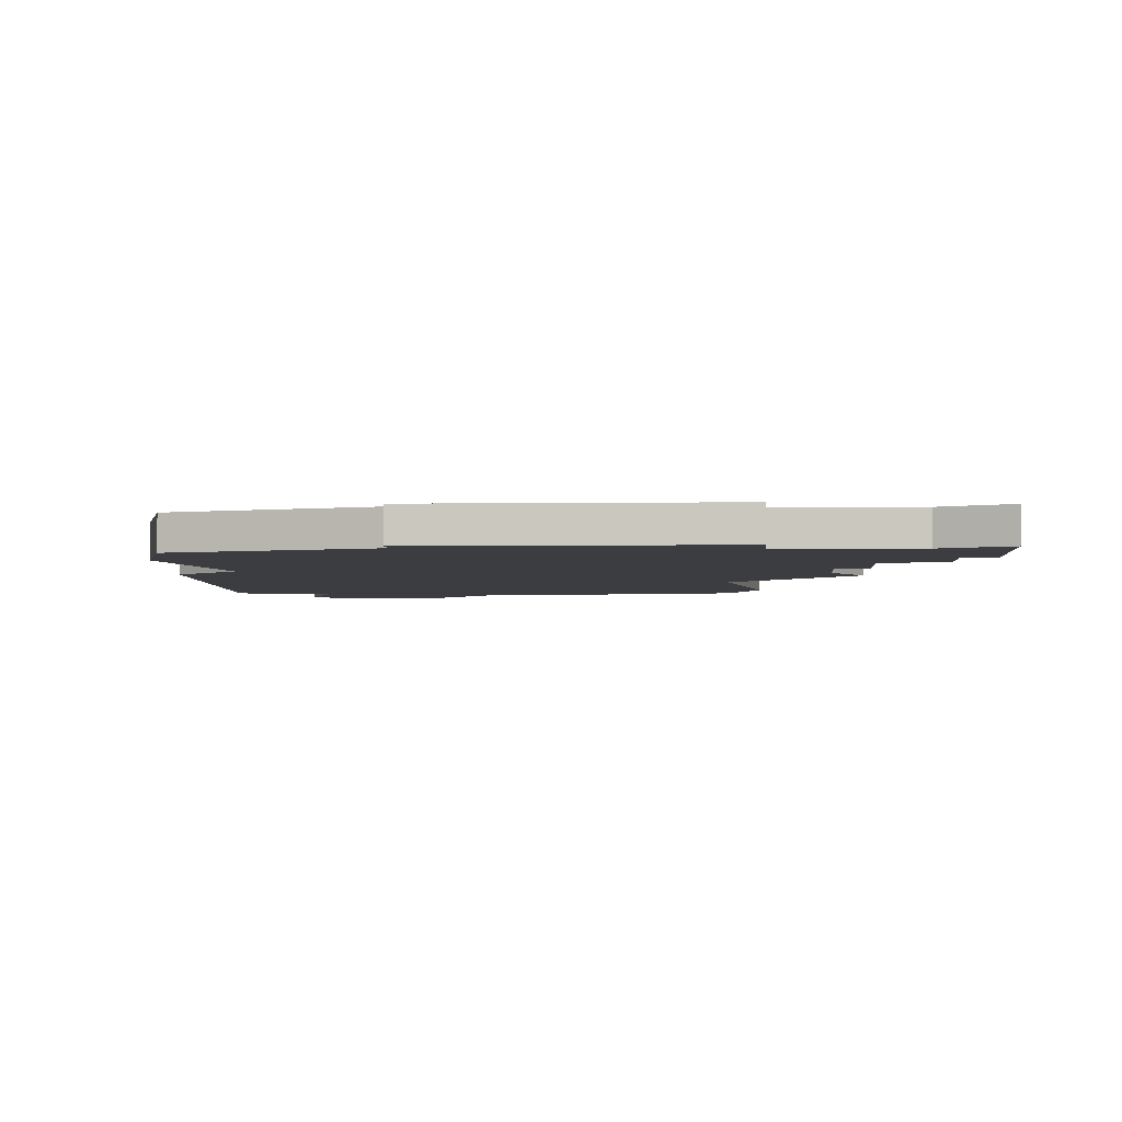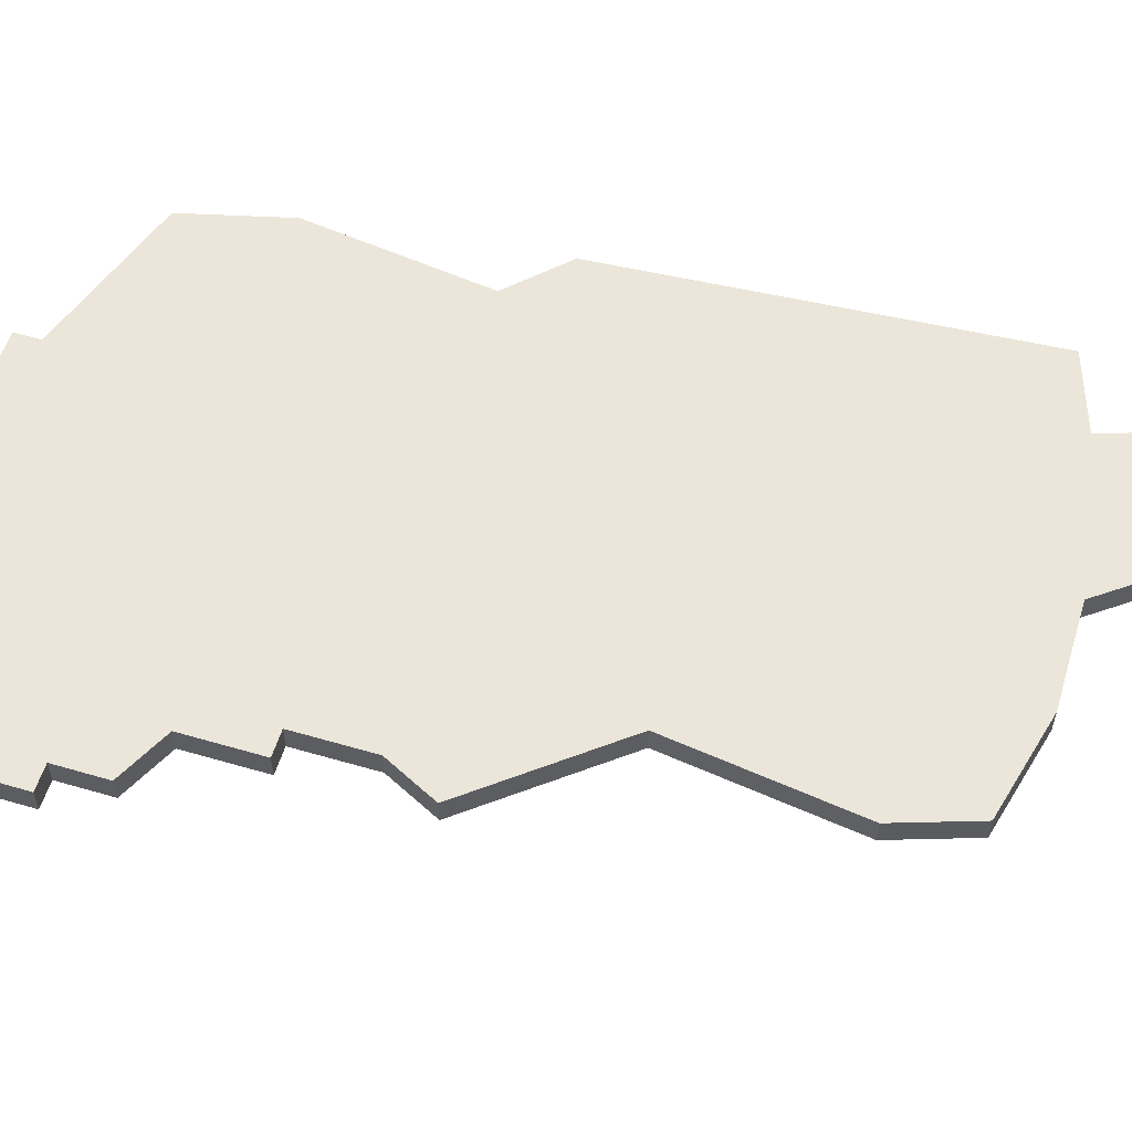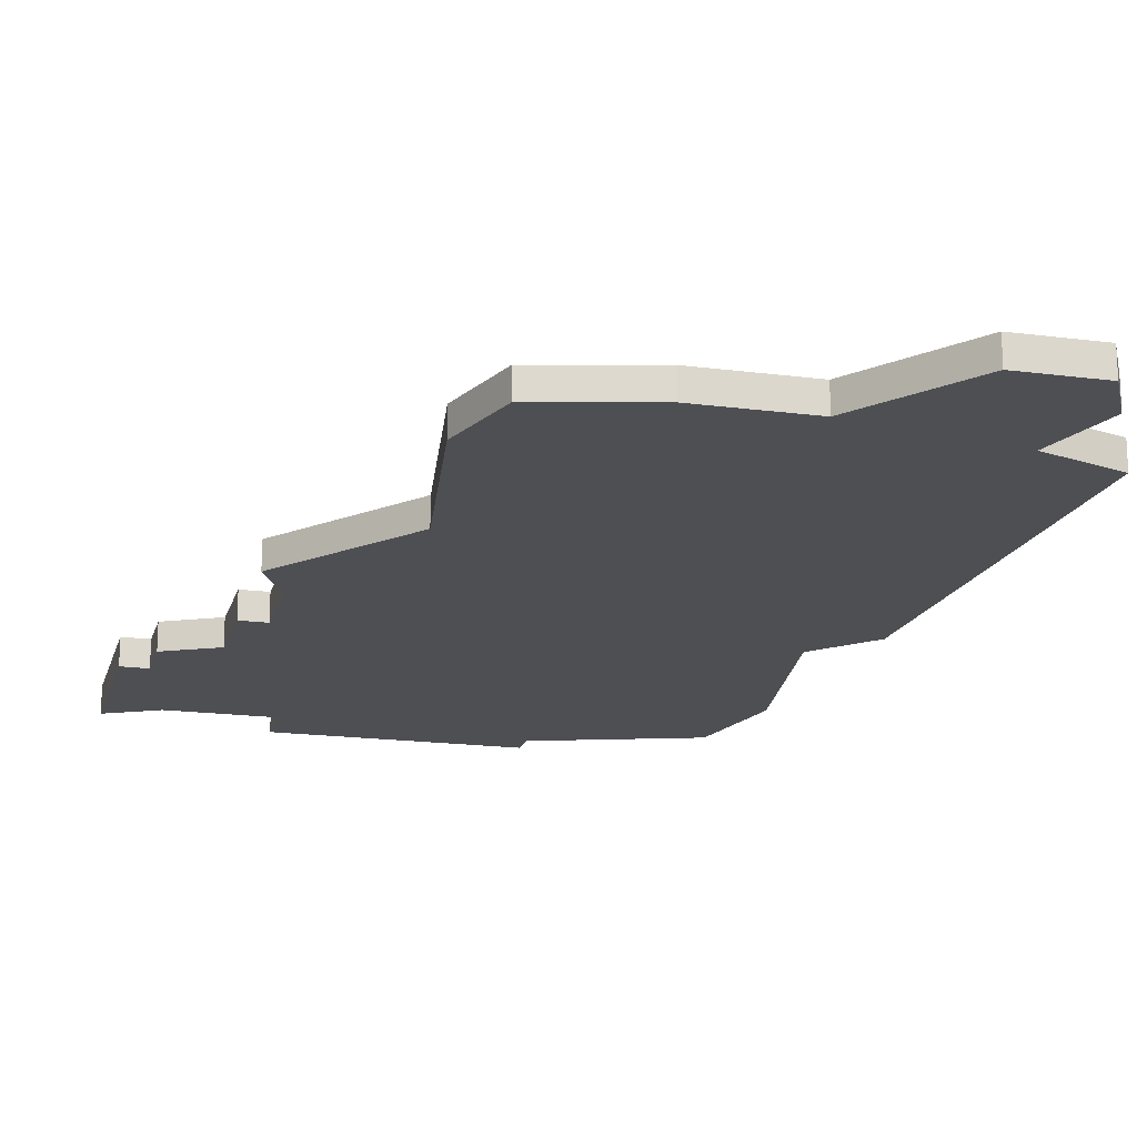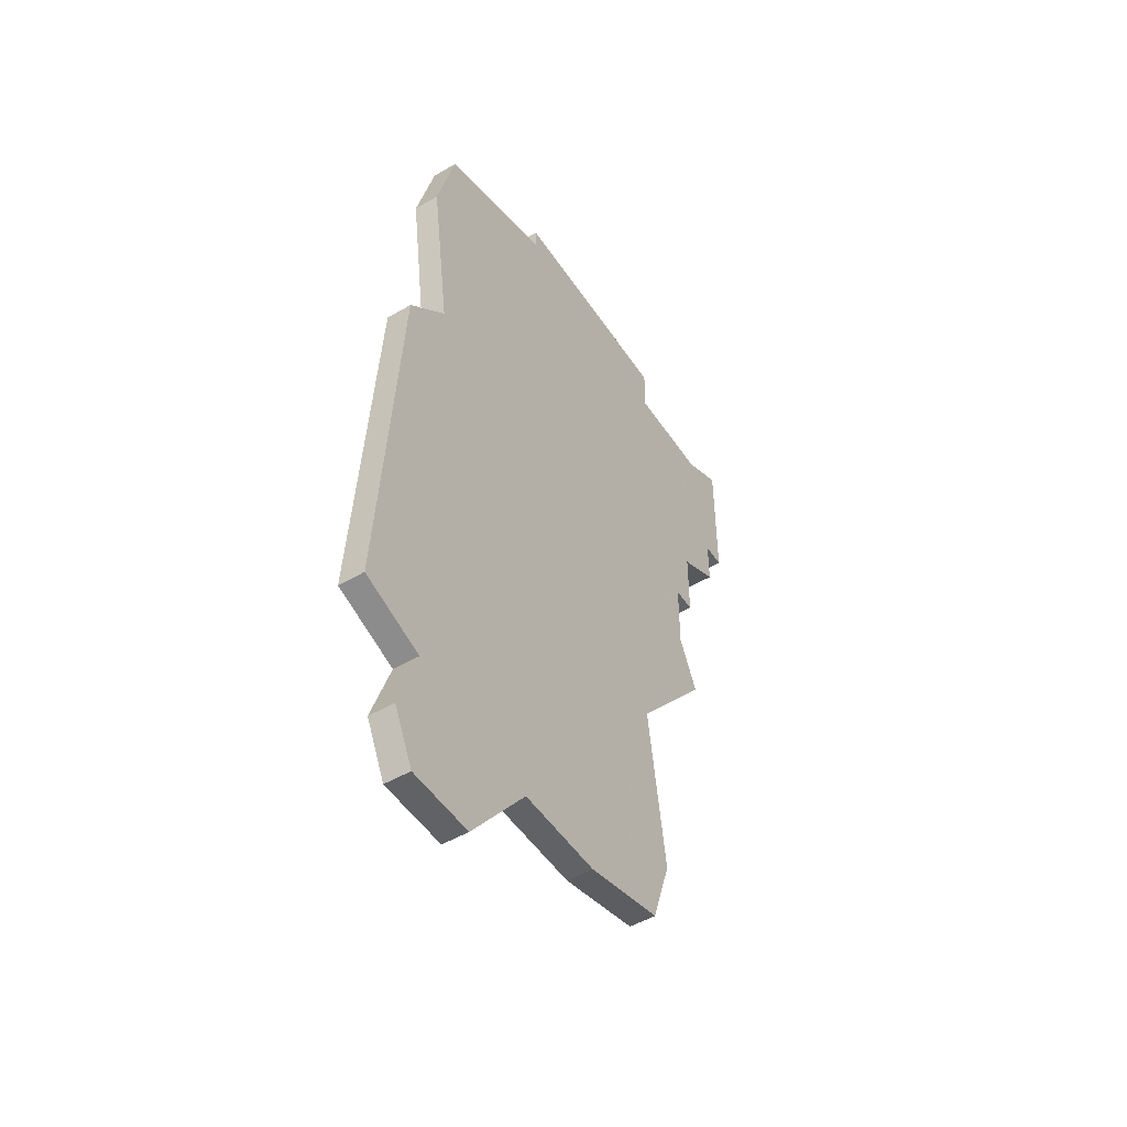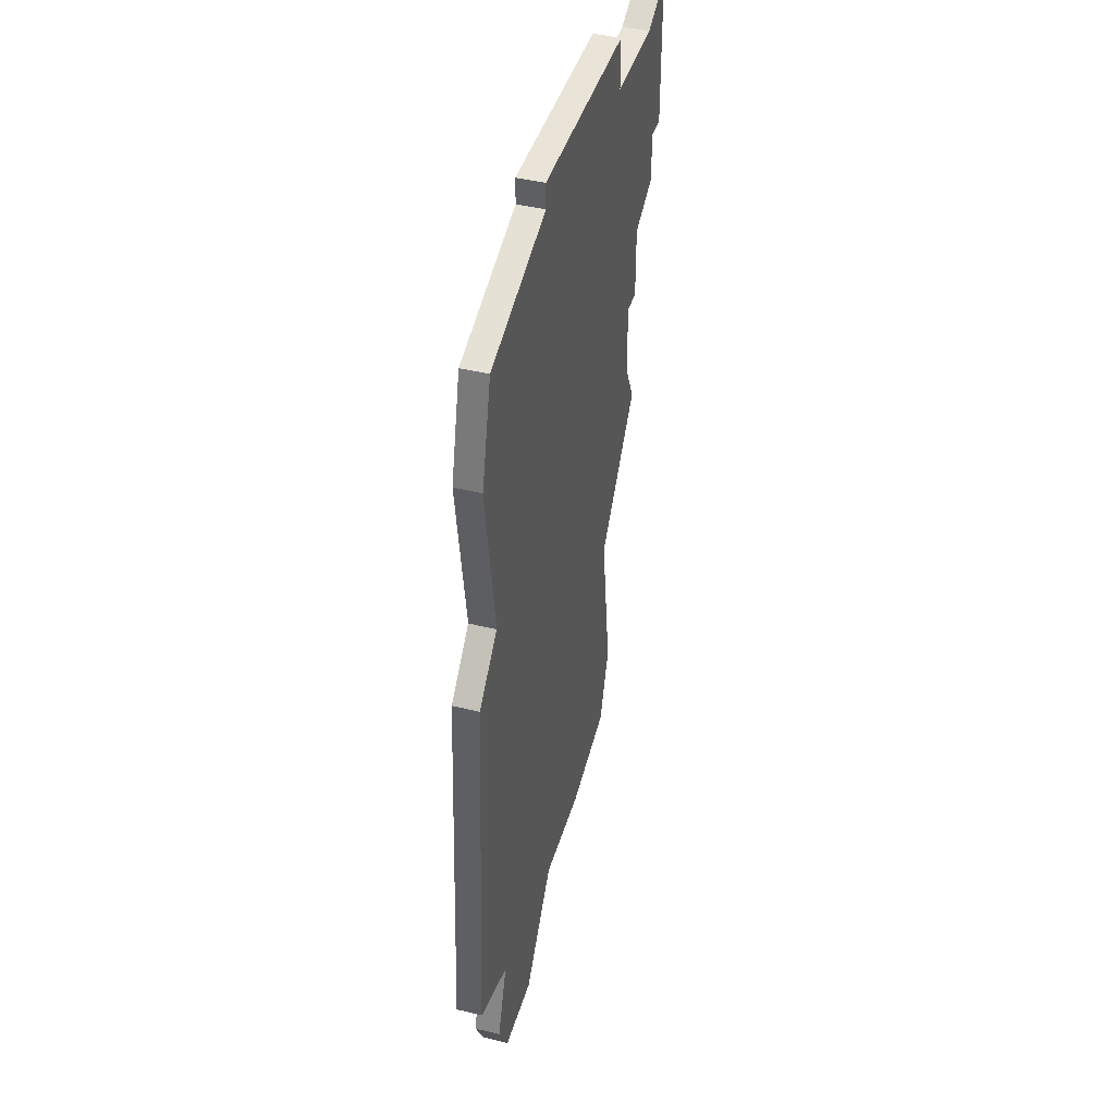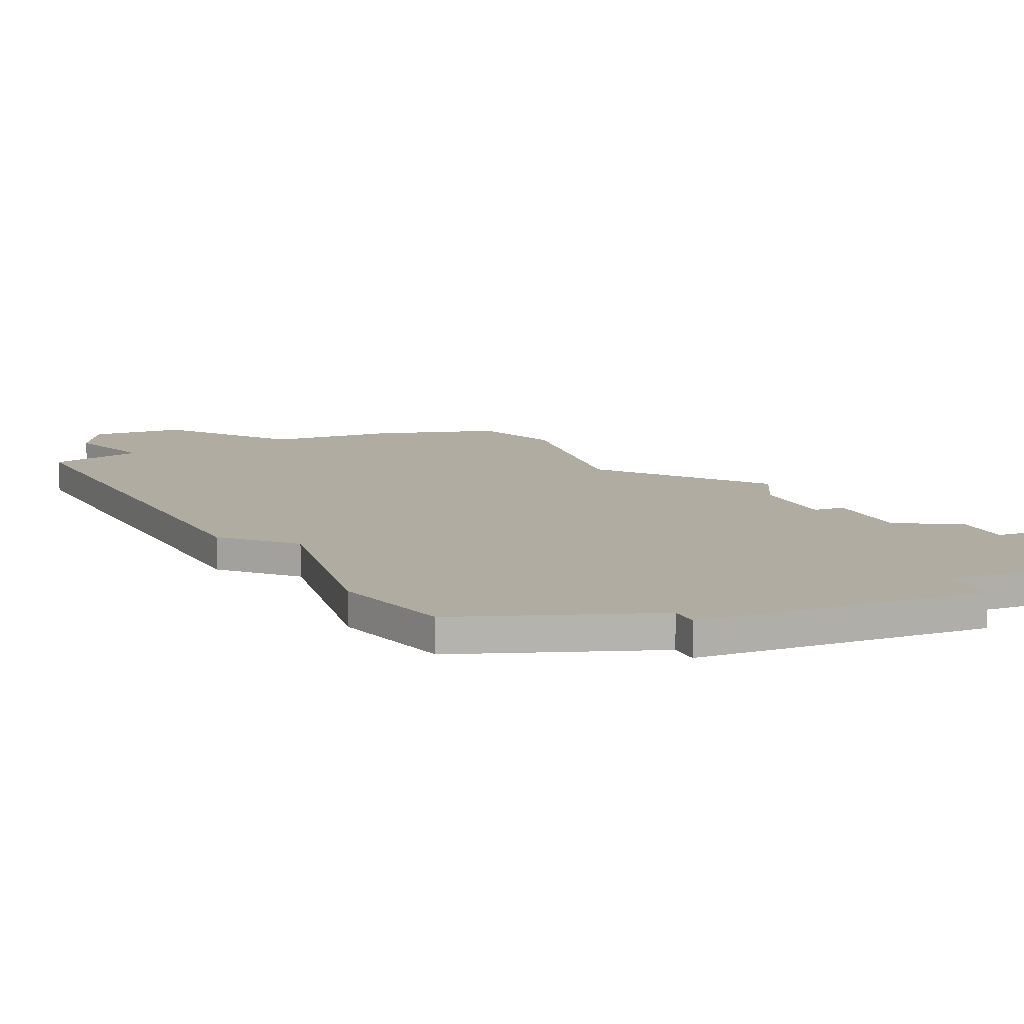
<metadata>
{"format":"obj","ext":"obj","renderer":"f3d","projection":"perspective","resolution":1024,"background":"white","views":[{"elev":-2.6,"azim":-176.4,"up":"+Z"},{"elev":56.5,"azim":-73.0,"up":"+Z"},{"elev":-18.1,"azim":-14.2,"up":"+Z"},{"elev":-50.5,"azim":122.5,"up":"+Y"},{"elev":43.5,"azim":106.3,"up":"+Y"},{"elev":10.2,"azim":156.9,"up":"+Z"}]}
</metadata>
<code>
v 3514 -1690 0
v 3508 -1688 0
v 3508 -1687 0
v 3499 -1687 0
v 3499 -1689 0
v 3495 -1689 0
v 3493 -1688 0
v 3493 -1694 0
v 3494 -1694 0
v 3494 -1696 0
v 3496 -1697 0
v 3496 -1700 0
v 3497 -1700 0
v 3497 -1703 0
v 3496 -1705 0
v 3500 -1710 0
v 3499 -1717 0
v 3500 -1720 0
v 3504 -1721 0
v 3508 -1721 0
v 3511 -1725 0
v 3514 -1725 0
v 3515 -1723 0
v 3514 -1720 0
v 3517 -1719 0
v 3516 -1703 0
v 3514 -1701 0
v 3515 -1694 0
v 3514 -1690 1
v 3508 -1688 1
v 3508 -1687 1
v 3499 -1687 1
v 3499 -1689 1
v 3495 -1689 1
v 3493 -1688 1
v 3493 -1694 1
v 3494 -1694 1
v 3494 -1696 1
v 3496 -1697 1
v 3496 -1700 1
v 3497 -1700 1
v 3497 -1703 1
v 3496 -1705 1
v 3500 -1710 1
v 3499 -1717 1
v 3500 -1720 1
v 3504 -1721 1
v 3508 -1721 1
v 3511 -1725 1
v 3514 -1725 1
v 3515 -1723 1
v 3514 -1720 1
v 3517 -1719 1
v 3516 -1703 1
v 3514 -1701 1
v 3515 -1694 1
f 2 1 28
f 4 3 2
f 8 7 6
f 11 10 9
f 13 12 11
f 16 15 14
f 18 17 16
f 20 19 18
f 22 21 20
f 24 23 22
f 26 25 24
f 2 28 27
f 5 4 2
f 8 6 5
f 16 14 13
f 20 18 16
f 24 22 20
f 27 26 24
f 5 2 27
f 9 8 5
f 20 16 13
f 27 24 20
f 9 5 27
f 20 13 11
f 11 9 27
f 27 20 11
f 56 29 30
f 30 31 32
f 34 35 36
f 37 38 39
f 39 40 41
f 42 43 44
f 44 45 46
f 46 47 48
f 48 49 50
f 50 51 52
f 52 53 54
f 55 56 30
f 30 32 33
f 33 34 36
f 41 42 44
f 44 46 48
f 48 50 52
f 52 54 55
f 55 30 33
f 33 36 37
f 41 44 48
f 48 52 55
f 55 33 37
f 39 41 48
f 55 37 39
f 39 48 55
f 30 29 2
f 2 29 1
f 31 30 3
f 3 30 2
f 32 31 4
f 4 31 3
f 33 32 5
f 5 32 4
f 34 33 6
f 6 33 5
f 35 34 7
f 7 34 6
f 36 35 8
f 8 35 7
f 37 36 9
f 9 36 8
f 38 37 10
f 10 37 9
f 39 38 11
f 11 38 10
f 40 39 12
f 12 39 11
f 41 40 13
f 13 40 12
f 42 41 14
f 14 41 13
f 43 42 15
f 15 42 14
f 44 43 16
f 16 43 15
f 45 44 17
f 17 44 16
f 46 45 18
f 18 45 17
f 47 46 19
f 19 46 18
f 48 47 20
f 20 47 19
f 49 48 21
f 21 48 20
f 50 49 22
f 22 49 21
f 51 50 23
f 23 50 22
f 52 51 24
f 24 51 23
f 53 52 25
f 25 52 24
f 54 53 26
f 26 53 25
f 55 54 27
f 27 54 26
f 29 56 1
f 1 56 28
f 56 55 28
f 28 55 27

</code>
